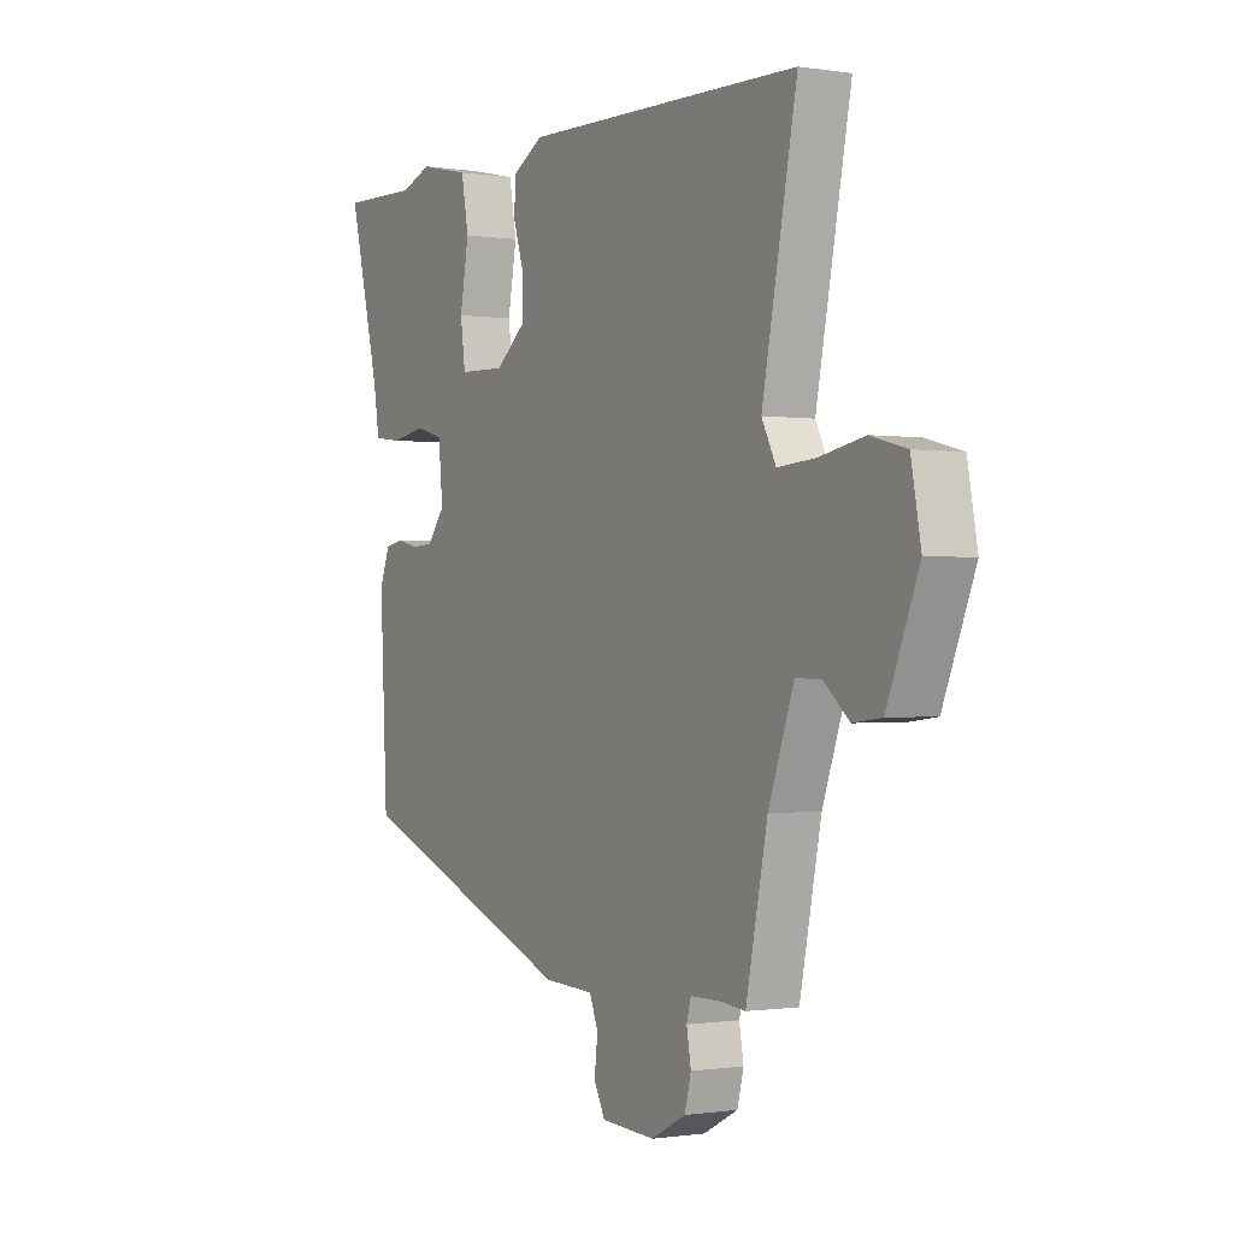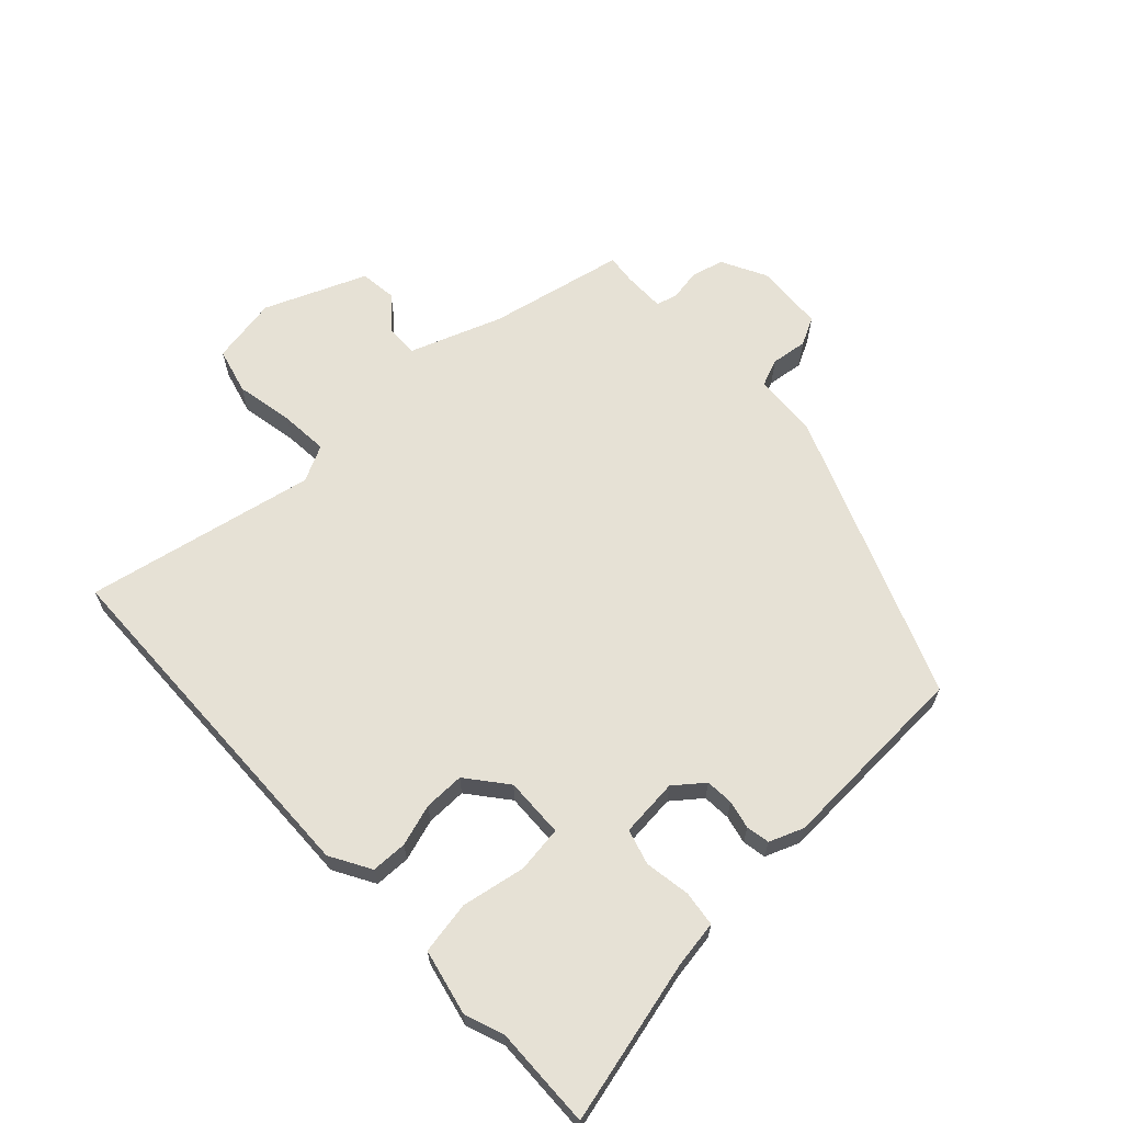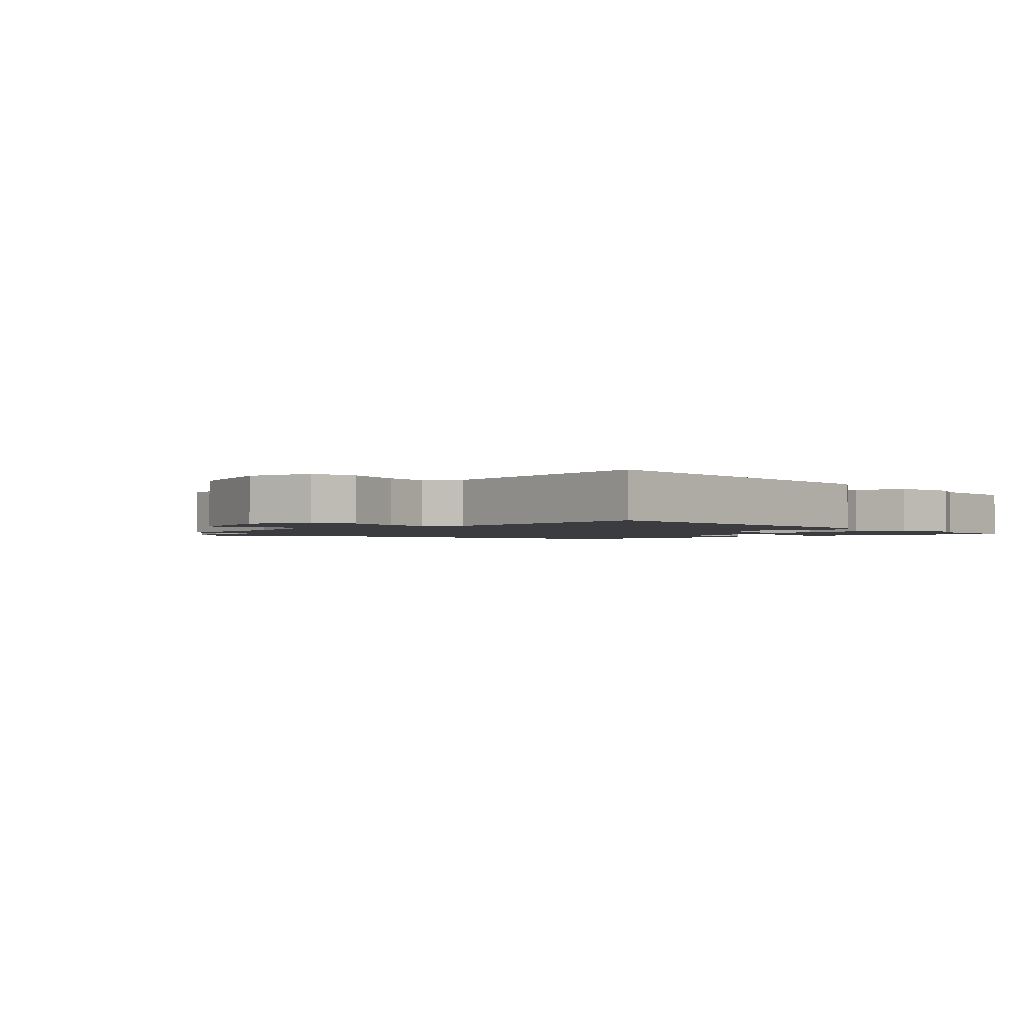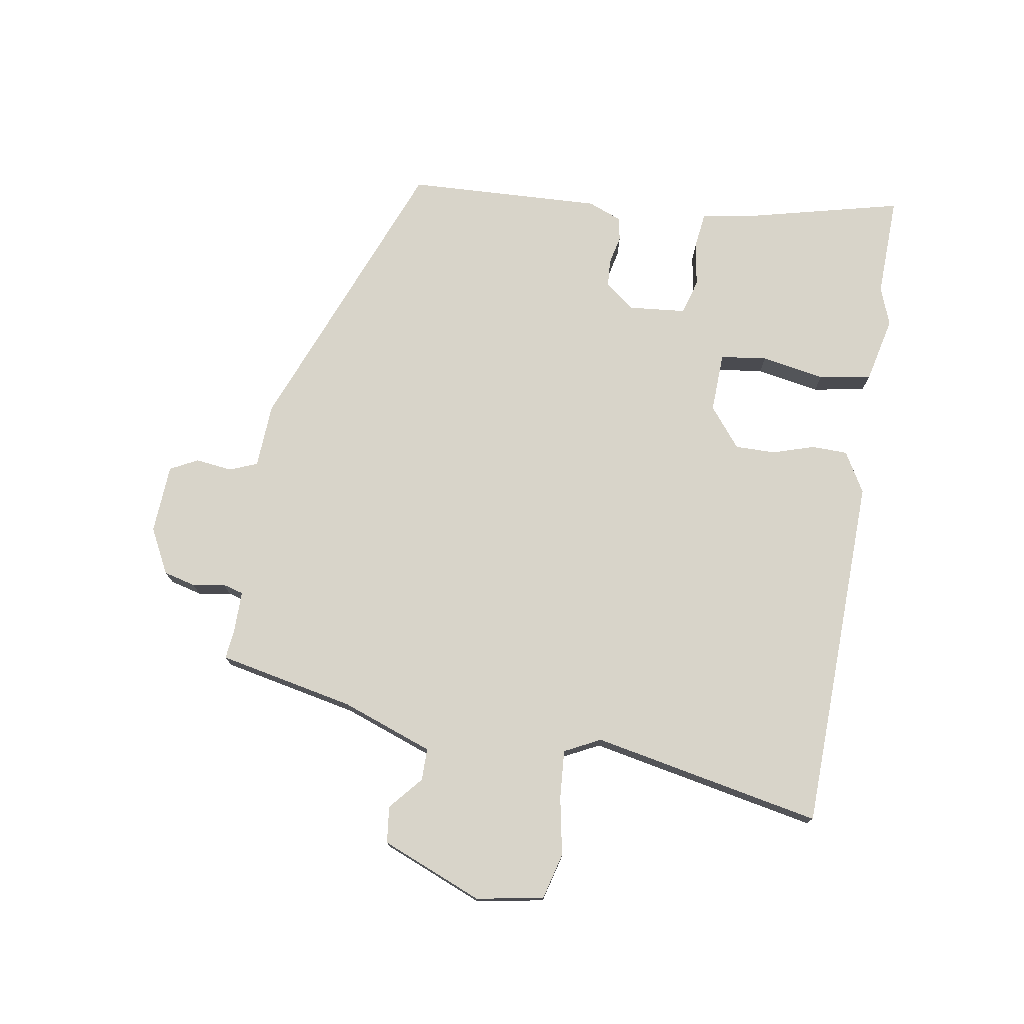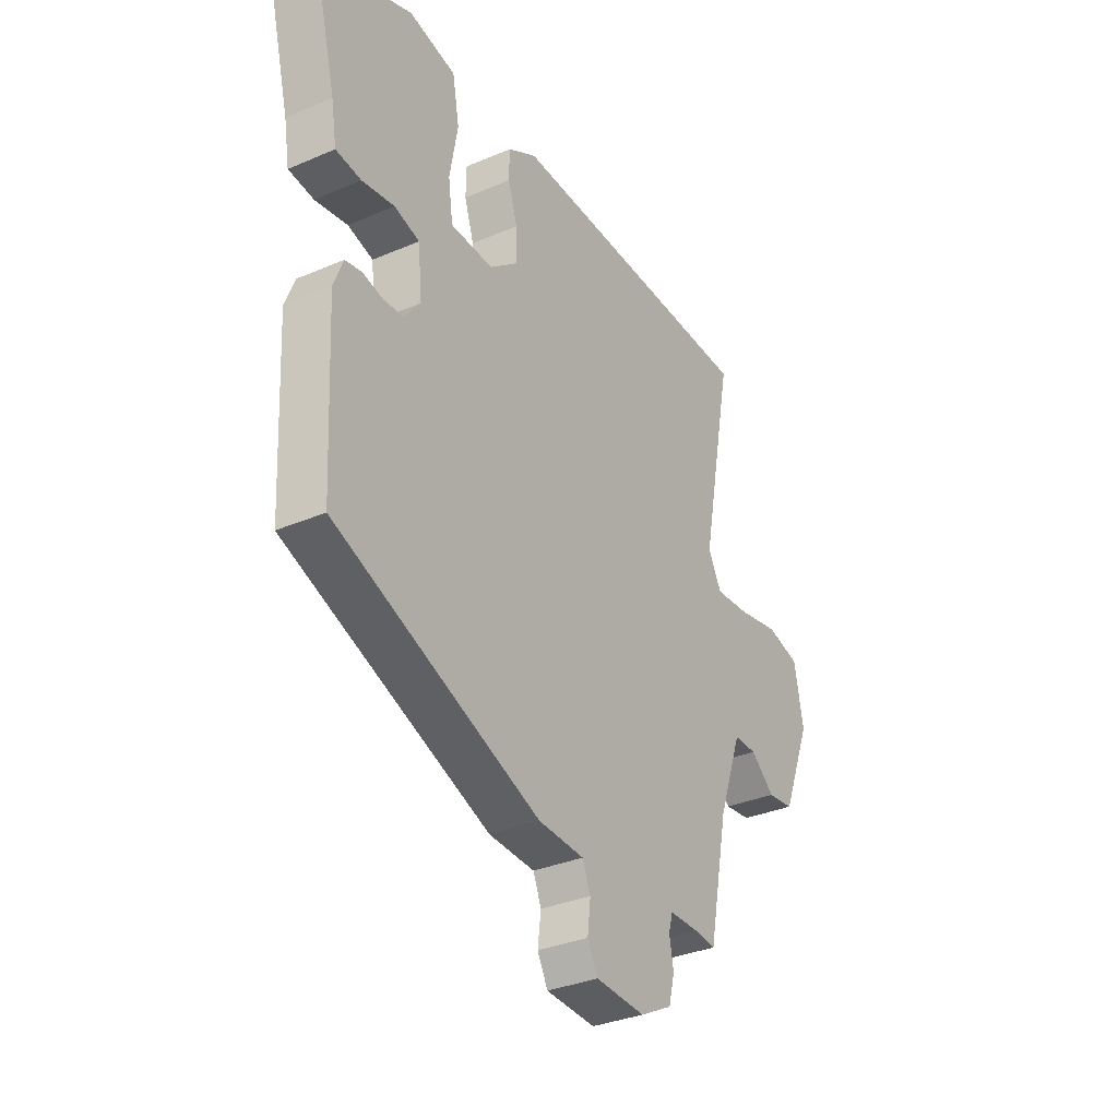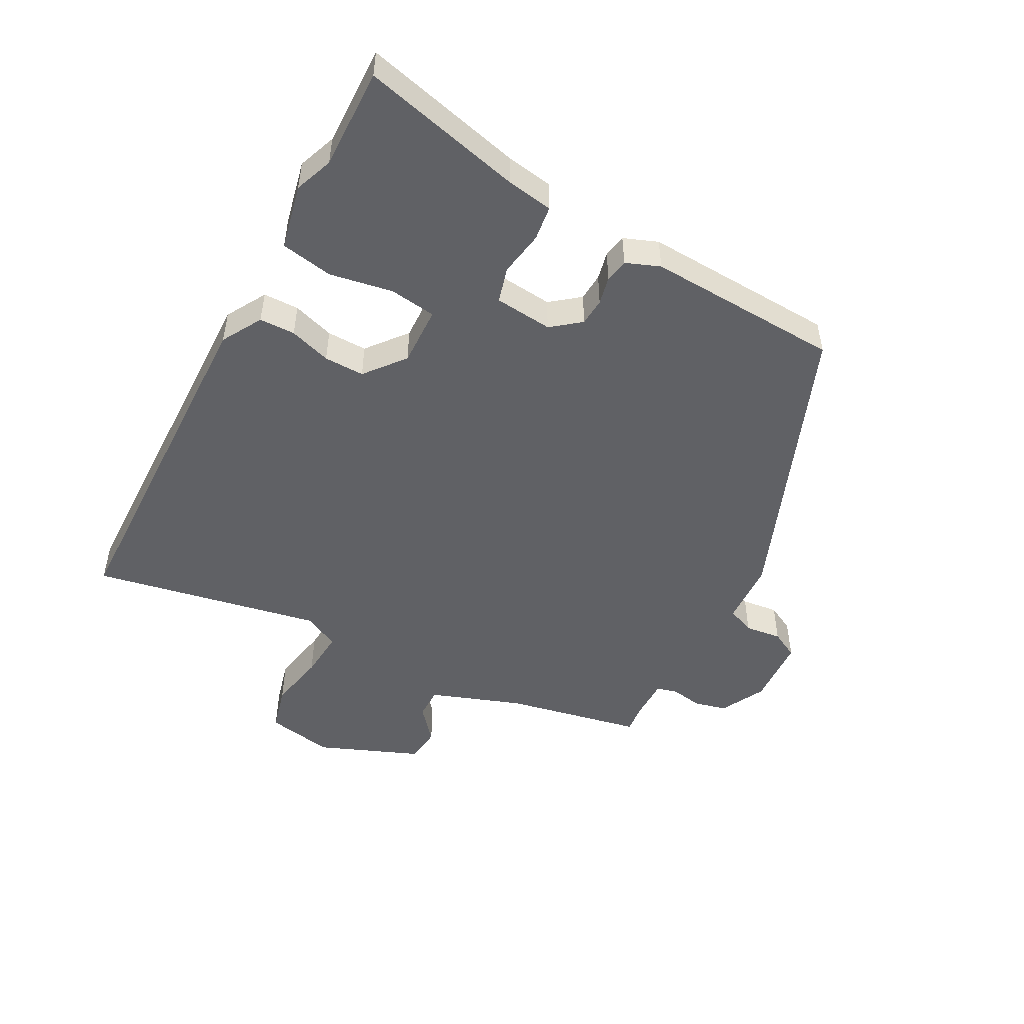
<metadata>
{"format":"obj","ext":"obj","renderer":"f3d","projection":"perspective","resolution":1024,"background":"white","views":[{"elev":-0.6,"azim":-120.2,"up":"+Z"},{"elev":64.5,"azim":47.1,"up":"+Y"},{"elev":-1.9,"azim":-50.1,"up":"+Y"},{"elev":75.5,"azim":-80.4,"up":"+Y"},{"elev":-33.0,"azim":120.7,"up":"+Z"},{"elev":-49.5,"azim":61.9,"up":"+Y"}]}
</metadata>
<code>
v -0.561 0.07 0.499
v -0.382 0.07 0.503
v 0.008 0.07 0.511
v 0.072 0.07 0.474
v 0.073 0.07 0.417
v 0.052 0.07 0.351
v 0.051 0.07 0.287
v 0.114 0.07 0.236
v 0.209 0.07 0.239
v 0.219 0.07 0.313
v 0.201 0.07 0.414
v 0.216 0.07 0.497
v 0.32 0.07 0.52
v 0.381 0.07 0.497
v 0.542 0.07 0.501
v 0.478 0.07 0.244
v 0.466 0.07 0.17
v 0.41 0.07 0.163
v 0.338 0.07 0.175
v 0.282 0.07 0.159
v 0.273 0.07 0.067
v 0.309 0.07 0.021
v 0.353 0.07 0.018
v 0.398 0.07 0.028
v 0.435 0.07 0.021
v 0.456 0.07 -0.033
v 0.441 0.07 -0.342
v -0.015 0.07 -0.52
v -0.117 0.07 -0.525
v -0.135 0.07 -0.569
v -0.128 0.07 -0.627
v -0.151 0.07 -0.671
v -0.261 0.07 -0.677
v -0.332 0.07 -0.64
v -0.345 0.07 -0.589
v -0.336 0.07 -0.538
v -0.345 0.07 -0.505
v -0.411 0.07 -0.505
v -0.458 0.07 -0.51
v -0.502 0.07 -0.293
v -0.554 0.07 -0.148
v -0.605 0.07 -0.148
v -0.658 0.07 -0.193
v -0.716 0.07 -0.186
v -0.781 0.07 -0.025
v -0.761 0.07 0.082
v -0.688 0.07 0.101
v -0.596 0.07 0.083
v -0.519 0.07 0.077
v -0.49 0.07 0.134
v -0.561 0 0.499
v -0.382 0 0.503
v 0.008 0 0.511
v 0.072 0 0.474
v 0.073 0 0.417
v 0.052 0 0.351
v 0.051 0 0.287
v 0.114 0 0.236
v 0.209 0 0.239
v 0.219 0 0.313
v 0.201 0 0.414
v 0.216 0 0.497
v 0.32 0 0.52
v 0.381 0 0.497
v 0.542 0 0.501
v 0.478 0 0.244
v 0.466 0 0.17
v 0.41 0 0.163
v 0.338 0 0.175
v 0.282 0 0.159
v 0.273 0 0.067
v 0.309 0 0.021
v 0.353 0 0.018
v 0.398 0 0.028
v 0.435 0 0.021
v 0.456 0 -0.033
v 0.441 0 -0.342
v -0.015 0 -0.52
v -0.117 0 -0.525
v -0.135 0 -0.569
v -0.128 0 -0.627
v -0.151 0 -0.671
v -0.261 0 -0.677
v -0.332 0 -0.64
v -0.345 0 -0.589
v -0.336 0 -0.538
v -0.345 0 -0.505
v -0.411 0 -0.505
v -0.458 0 -0.51
v -0.502 0 -0.293
v -0.554 0 -0.148
v -0.605 0 -0.148
v -0.658 0 -0.193
v -0.716 0 -0.186
v -0.781 0 -0.025
v -0.761 0 0.082
v -0.688 0 0.101
v -0.596 0 0.083
v -0.519 0 0.077
v -0.49 0 0.134
f 45 46 47 48
f 45 48 49
f 42 43 44 45
f 41 42 45 49
f 40 41 49 50
f 38 39 40 50
f 33 34 35 36
f 33 36 37
f 30 31 32 33
f 29 30 33 37
f 28 29 37
f 27 28 37
f 23 24 25 26
f 22 23 26 27
f 21 22 27 37
f 16 17 18 19
f 14 15 16 19
f 14 19 20
f 13 14 20
f 10 11 12 13
f 9 10 13 20
f 8 9 20 21
f 3 4 5 6
f 3 6 7
f 50 1 2 3
f 50 3 7
f 21 37 38 50
f 7 8 21 50
f 98 97 96 95
f 99 98 95
f 95 94 93 92
f 99 95 92 91
f 100 99 91 90
f 100 90 89 88
f 86 85 84 83
f 87 86 83
f 83 82 81 80
f 87 83 80 79
f 87 79 78
f 87 78 77
f 76 75 74 73
f 77 76 73 72
f 87 77 72 71
f 69 68 67 66
f 69 66 65 64
f 70 69 64
f 70 64 63
f 63 62 61 60
f 70 63 60 59
f 71 70 59 58
f 56 55 54 53
f 57 56 53
f 53 52 51 100
f 57 53 100
f 100 88 87 71
f 100 71 58 57
f 1 51 52 2
f 2 52 53 3
f 3 53 54 4
f 4 54 55 5
f 5 55 56 6
f 6 56 57 7
f 7 57 58 8
f 8 58 59 9
f 9 59 60 10
f 10 60 61 11
f 11 61 62 12
f 12 62 63 13
f 13 63 64 14
f 14 64 65 15
f 15 65 66 16
f 16 66 67 17
f 17 67 68 18
f 18 68 69 19
f 19 69 70 20
f 20 70 71 21
f 21 71 72 22
f 22 72 73 23
f 23 73 74 24
f 24 74 75 25
f 25 75 76 26
f 26 76 77 27
f 27 77 78 28
f 28 78 79 29
f 29 79 80 30
f 30 80 81 31
f 31 81 82 32
f 32 82 83 33
f 33 83 84 34
f 34 84 85 35
f 35 85 86 36
f 36 86 87 37
f 37 87 88 38
f 38 88 89 39
f 39 89 90 40
f 40 90 91 41
f 41 91 92 42
f 42 92 93 43
f 43 93 94 44
f 44 94 95 45
f 45 95 96 46
f 46 96 97 47
f 47 97 98 48
f 48 98 99 49
f 49 99 100 50
f 50 100 51 1

</code>
